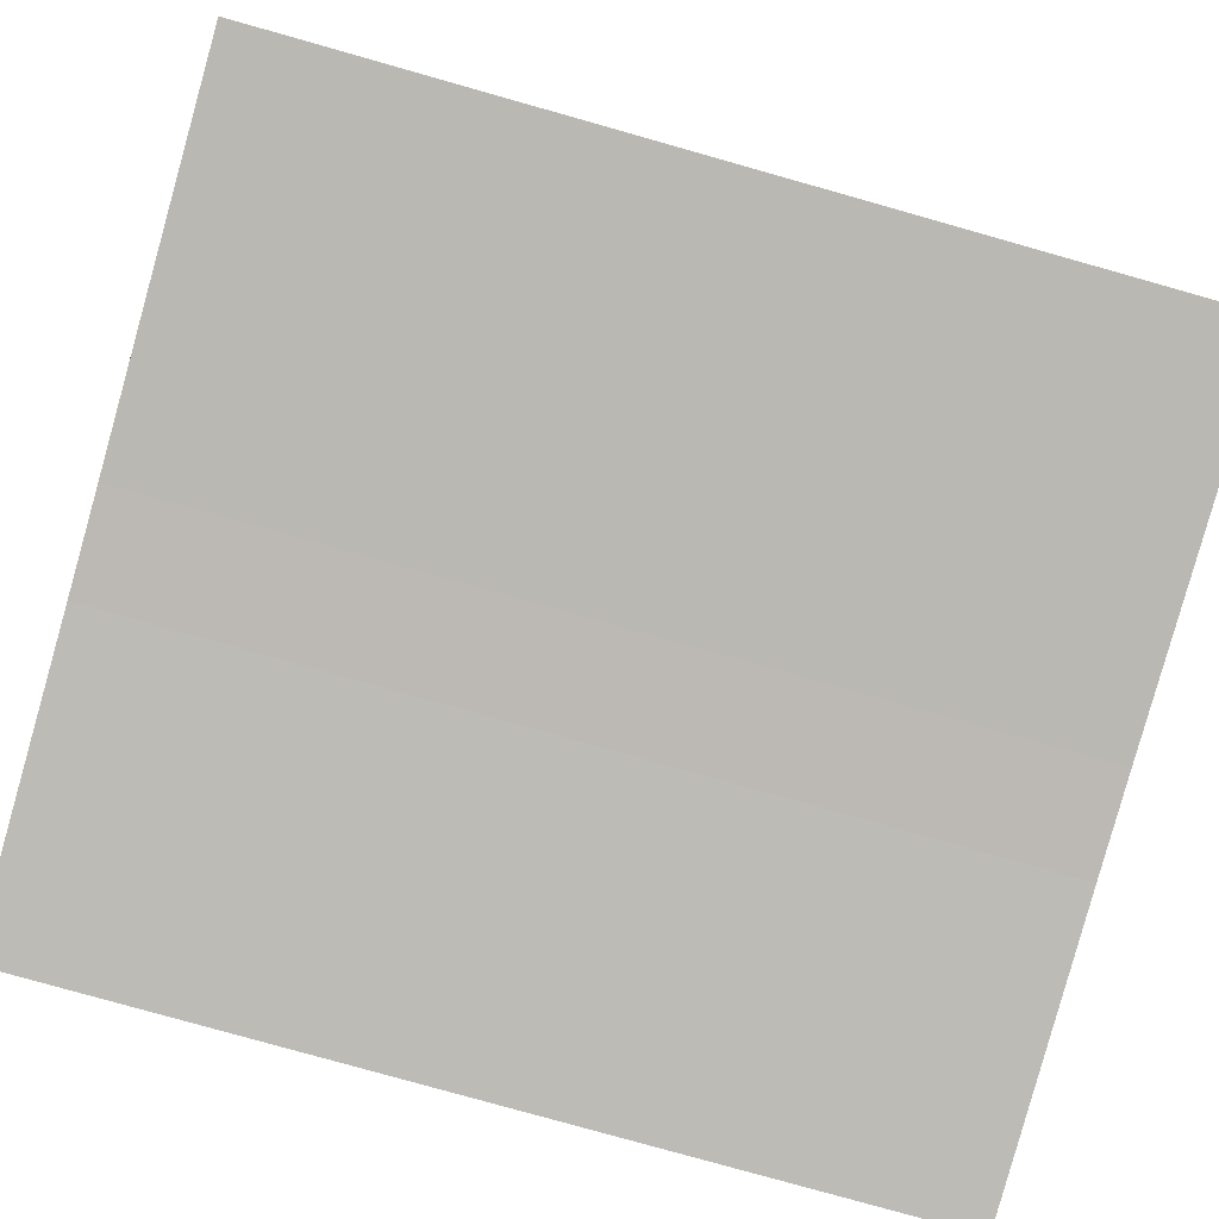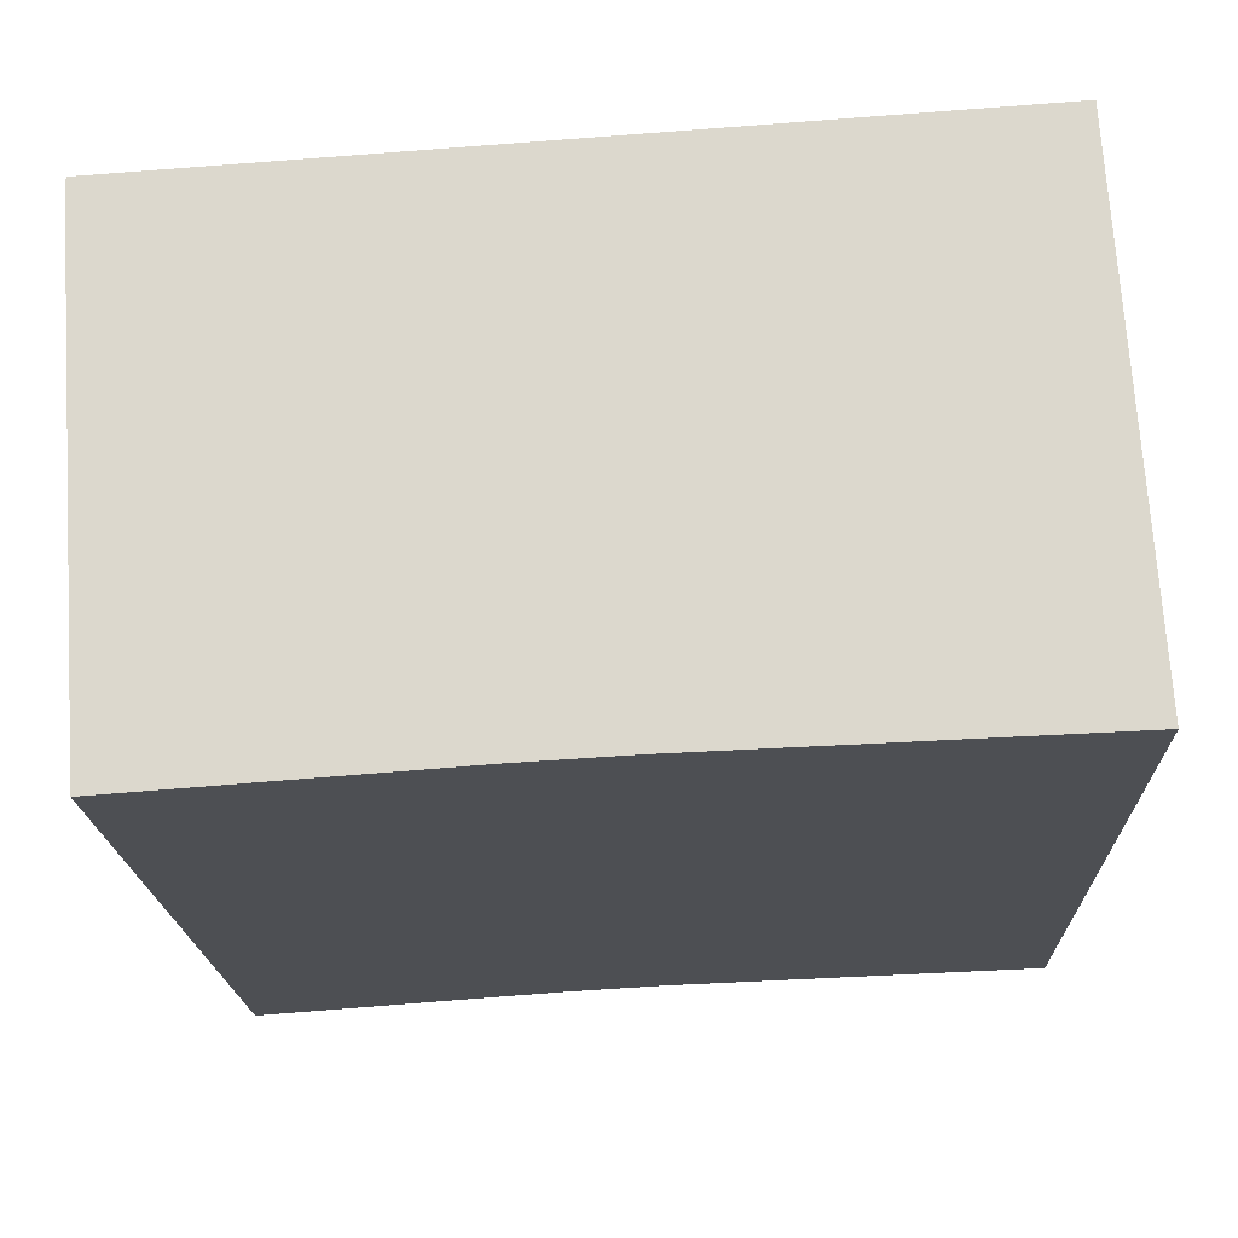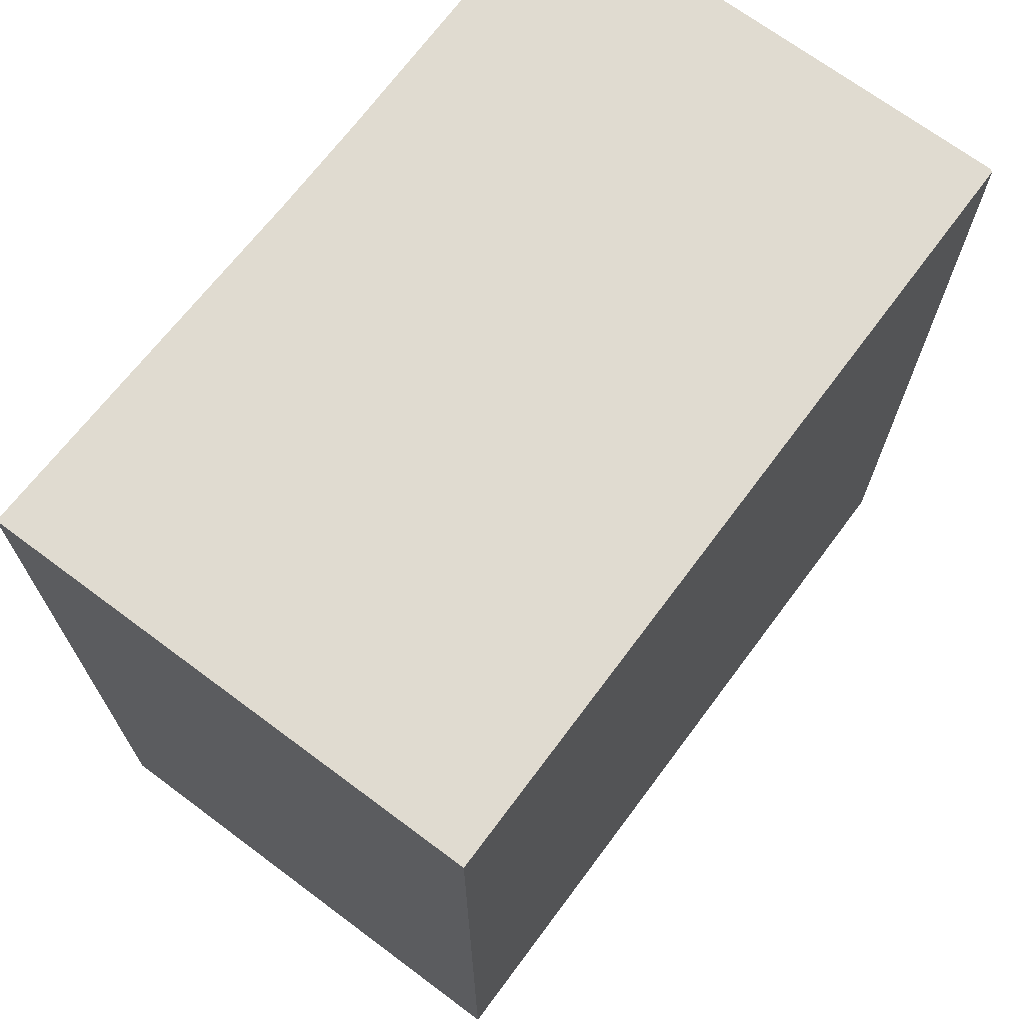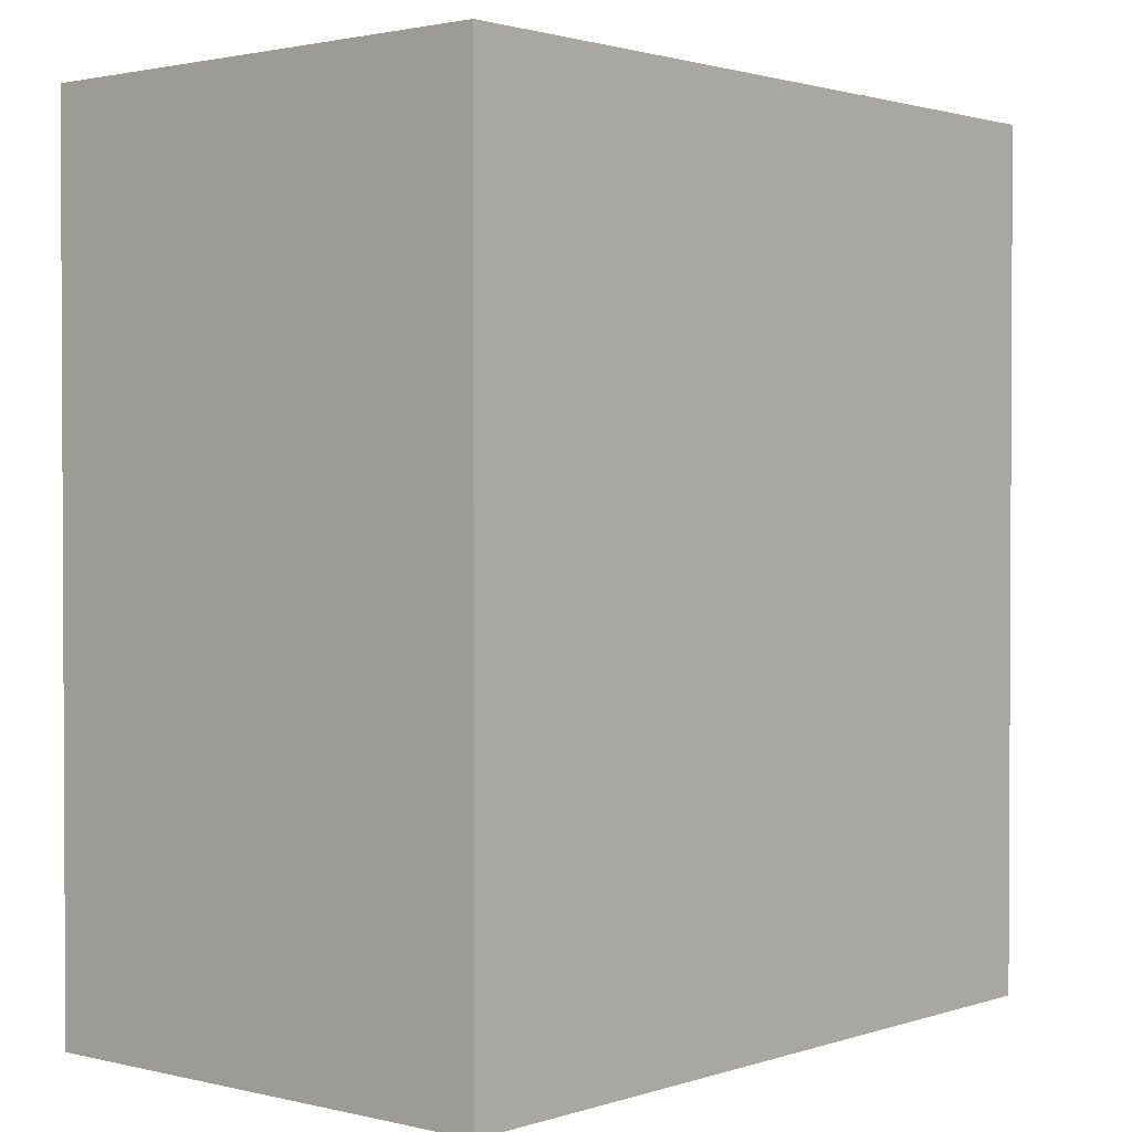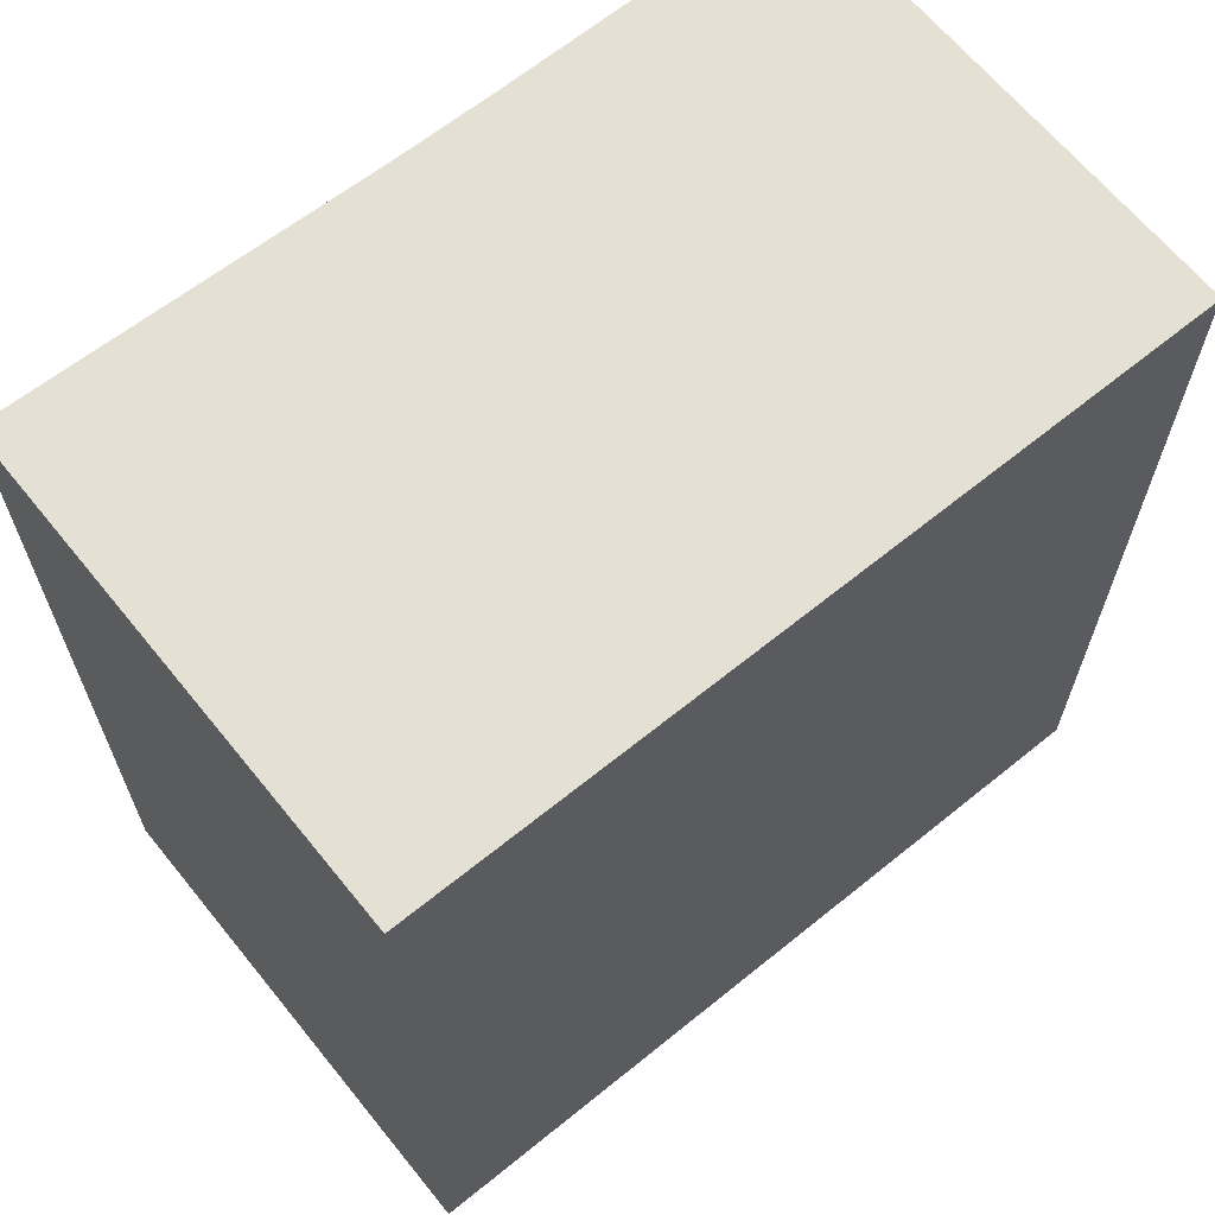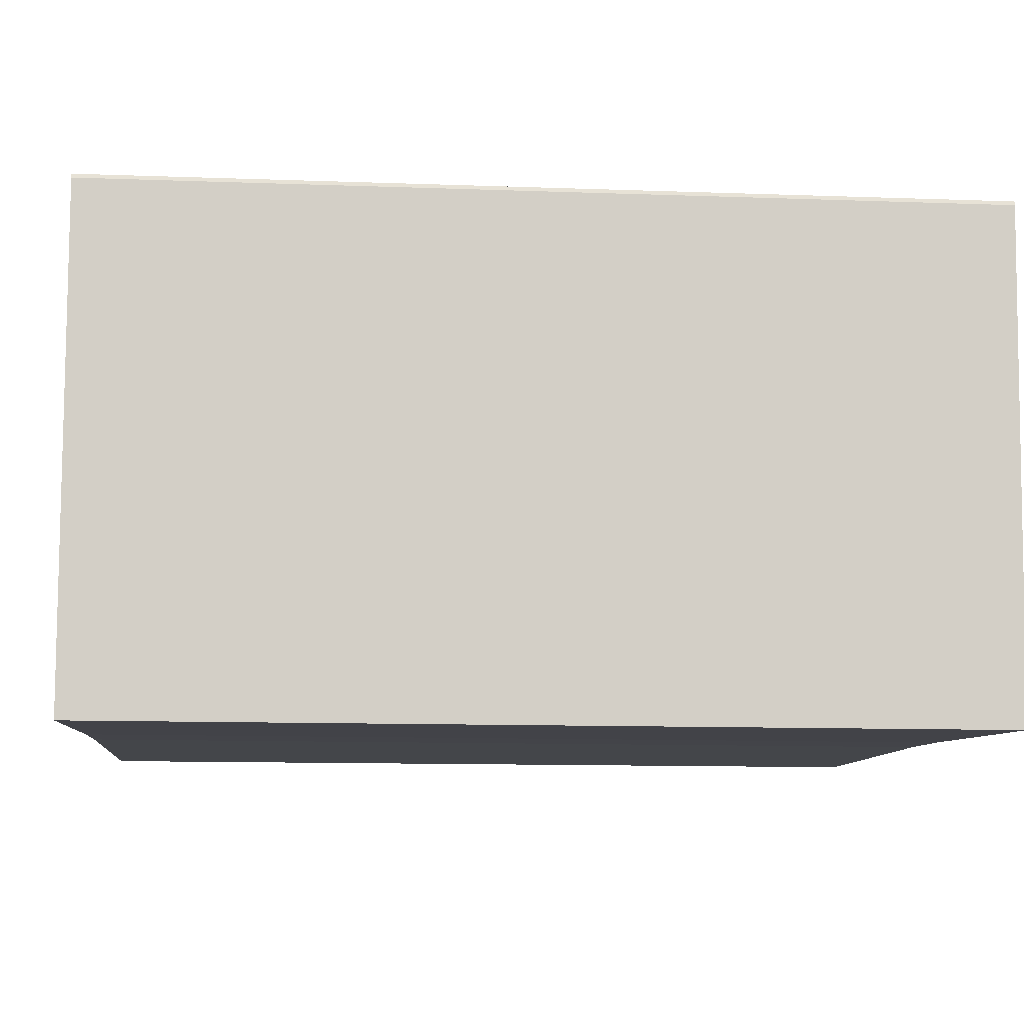
<metadata>
{"format":"obj","ext":"obj","renderer":"f3d","projection":"perspective","resolution":1024,"background":"white","views":[{"elev":-80.0,"azim":-105.7,"up":"+Z"},{"elev":-18.1,"azim":-178.2,"up":"+Z"},{"elev":70.2,"azim":-49.5,"up":"+Y"},{"elev":1.6,"azim":-45.5,"up":"+Y"},{"elev":65.7,"azim":-35.3,"up":"+Y"},{"elev":-11.7,"azim":85.0,"up":"+Z"}]}
</metadata>
<code>
v  0.7307 19.32 11.11
v  8.463 19.32 -0.3443
v  0.000412 19.32 -0.0006117
v  18.26 19.32 9.944
v  10.67 19.32 -0.4713
v  17.54 19.32 -0.9619
v  18.28 19.32 9.854
v  0 0 0
v  0.7303 -6.804e-16 11.11
v  18.26 -6.089e-16 9.944
v  18.28 -6.035e-16 9.855
v  17.54 5.886e-17 -0.9613
v  10.67 2.882e-17 -0.4707
v  8.463 2.104e-17 -0.3437
g defaultobject
f 1 2 3
f 2 1 4
f 2 4 5
f 5 4 6
f 6 4 7
f 1 8 9
f 8 1 3
f 10 1 9
f 1 10 4
f 11 4 10
f 4 11 7
f 12 7 11
f 7 12 6
f 5 12 13
f 12 5 6
f 2 13 14
f 13 2 5
f 3 14 8
f 14 3 2
f 8 10 9
f 10 8 14
f 10 14 11
f 11 14 13
f 11 13 12

</code>
